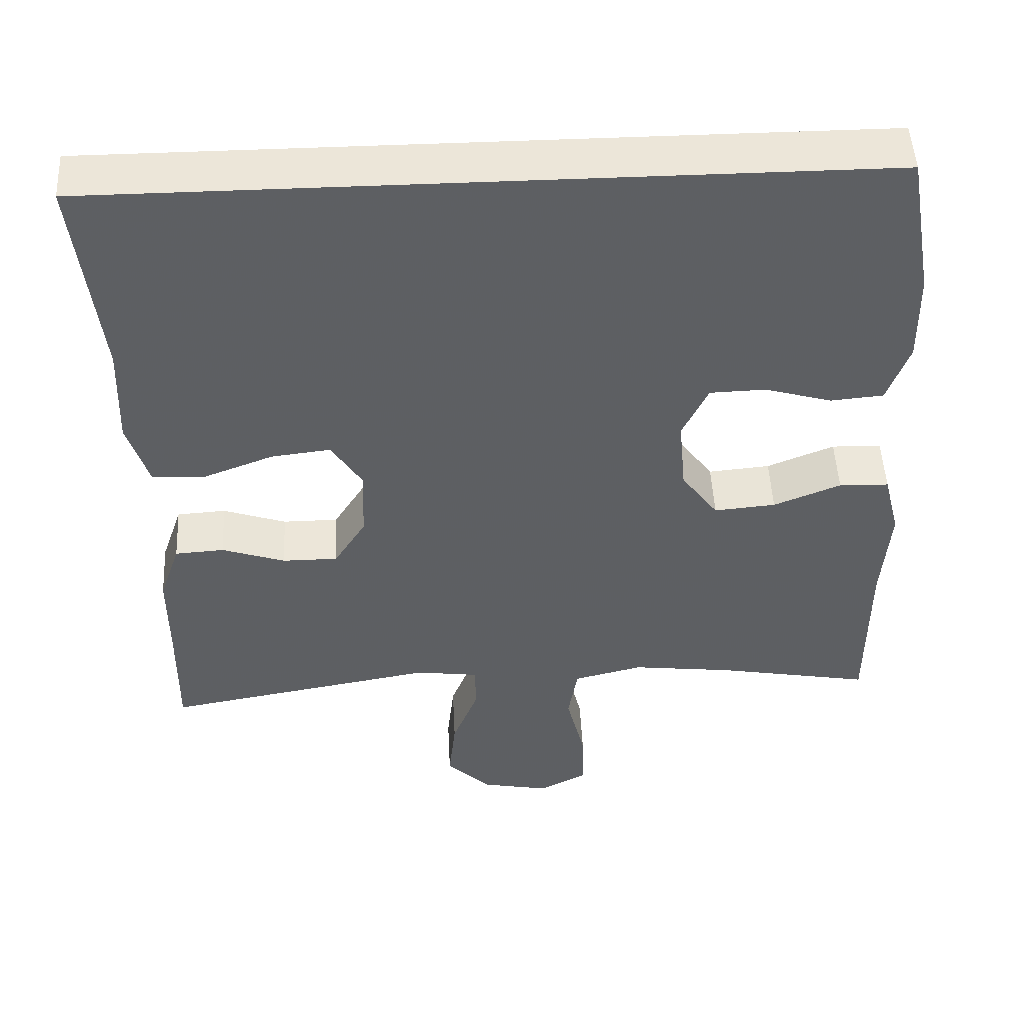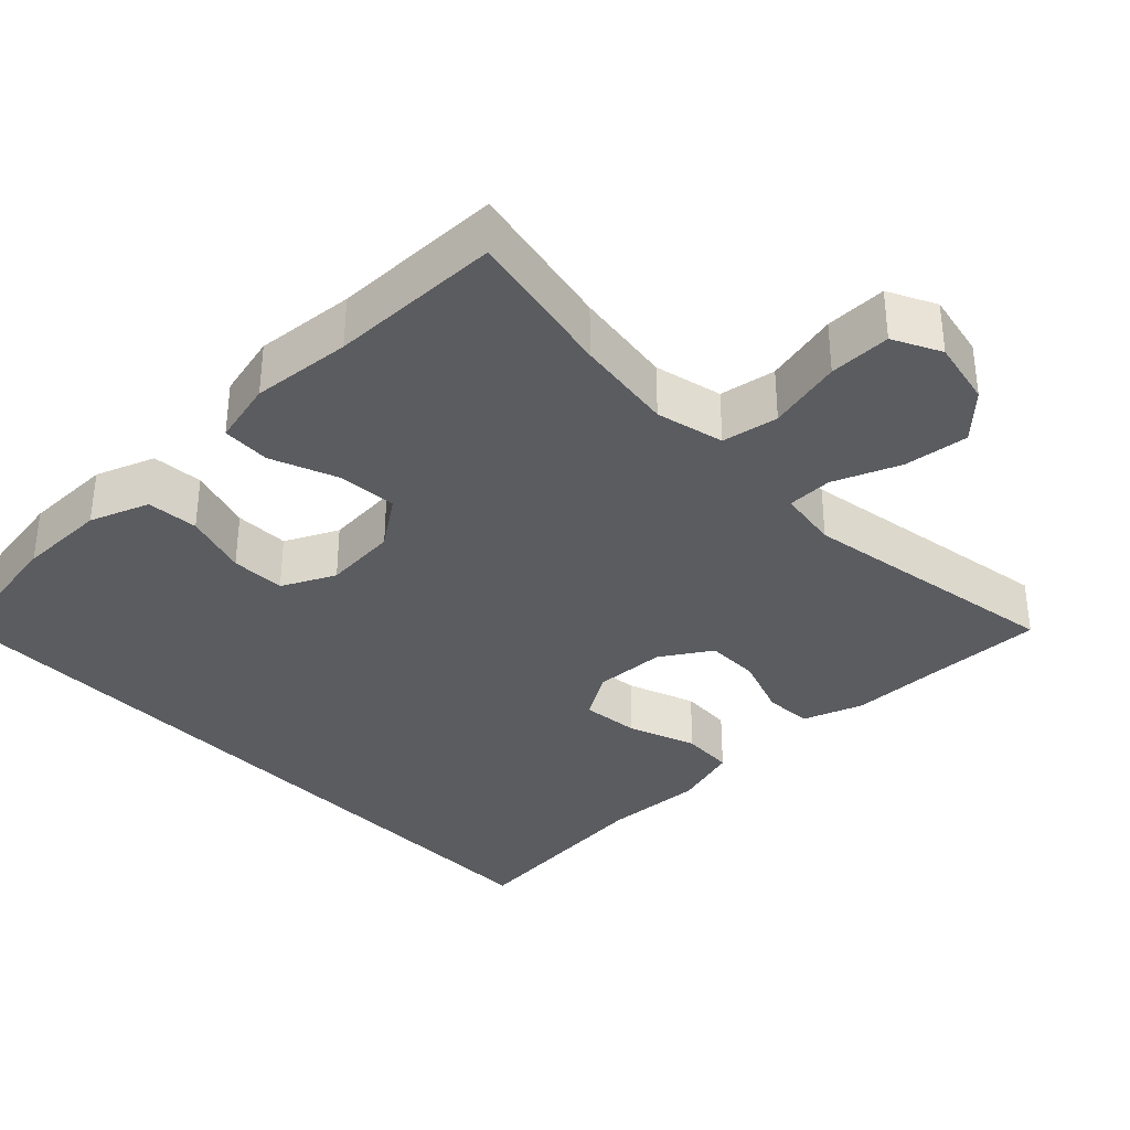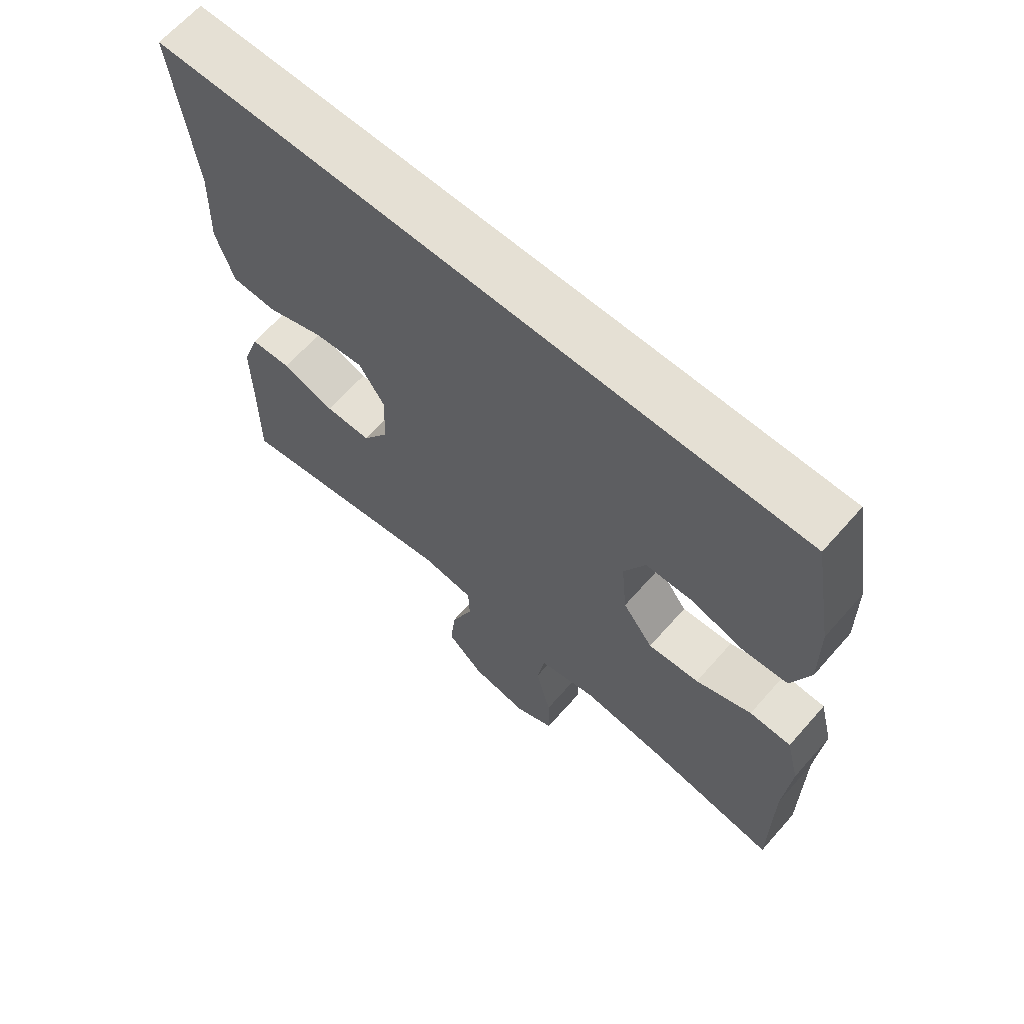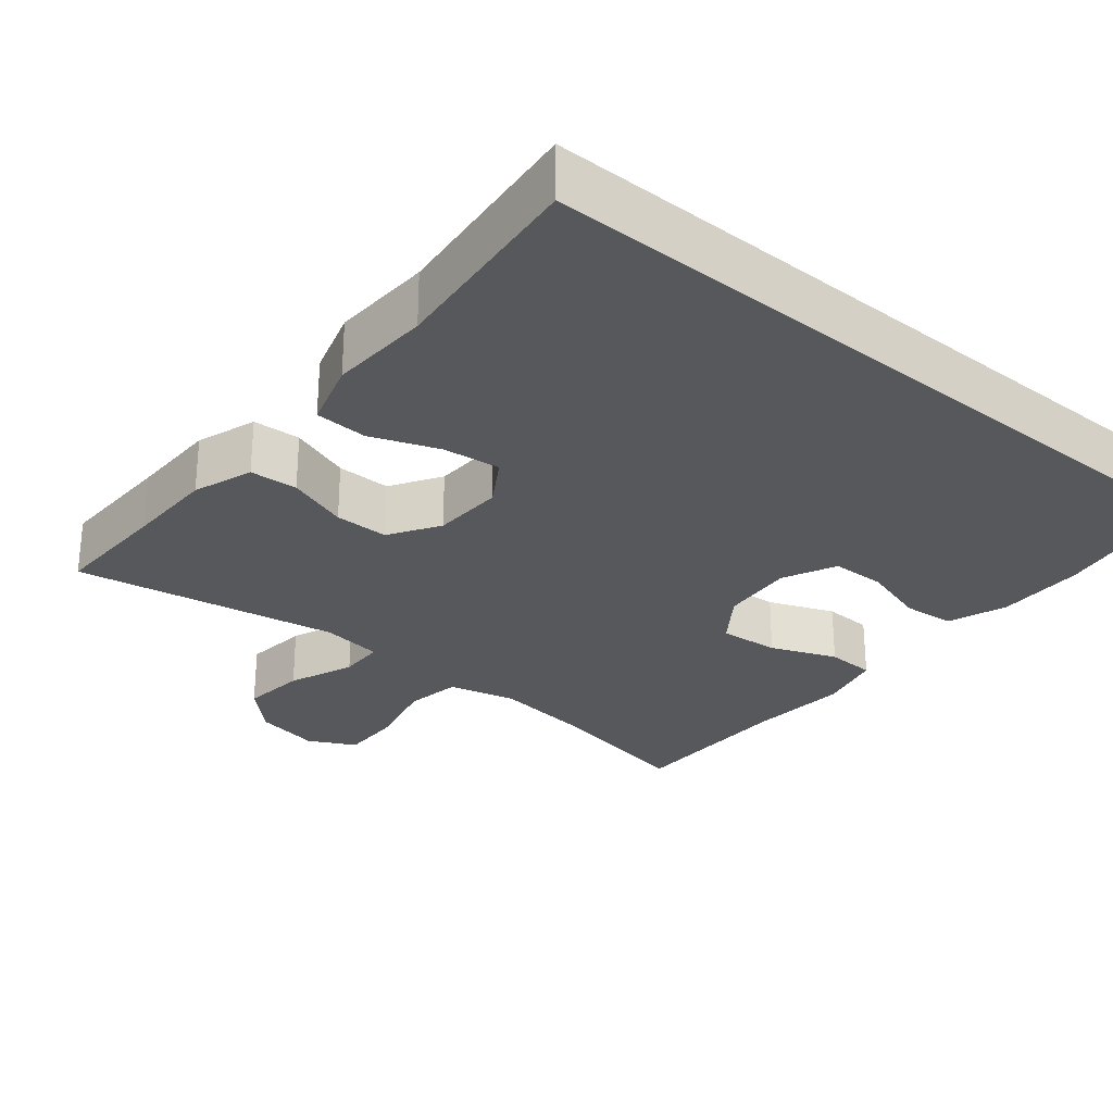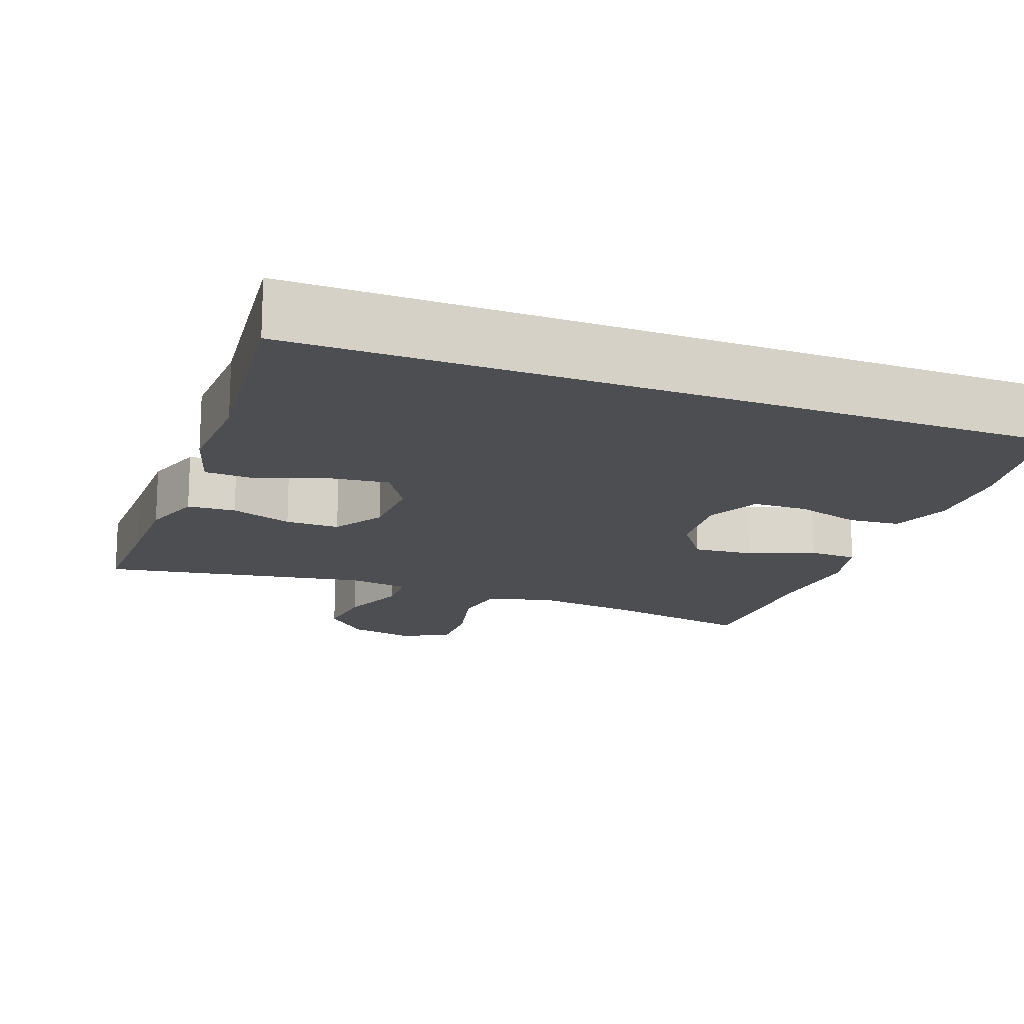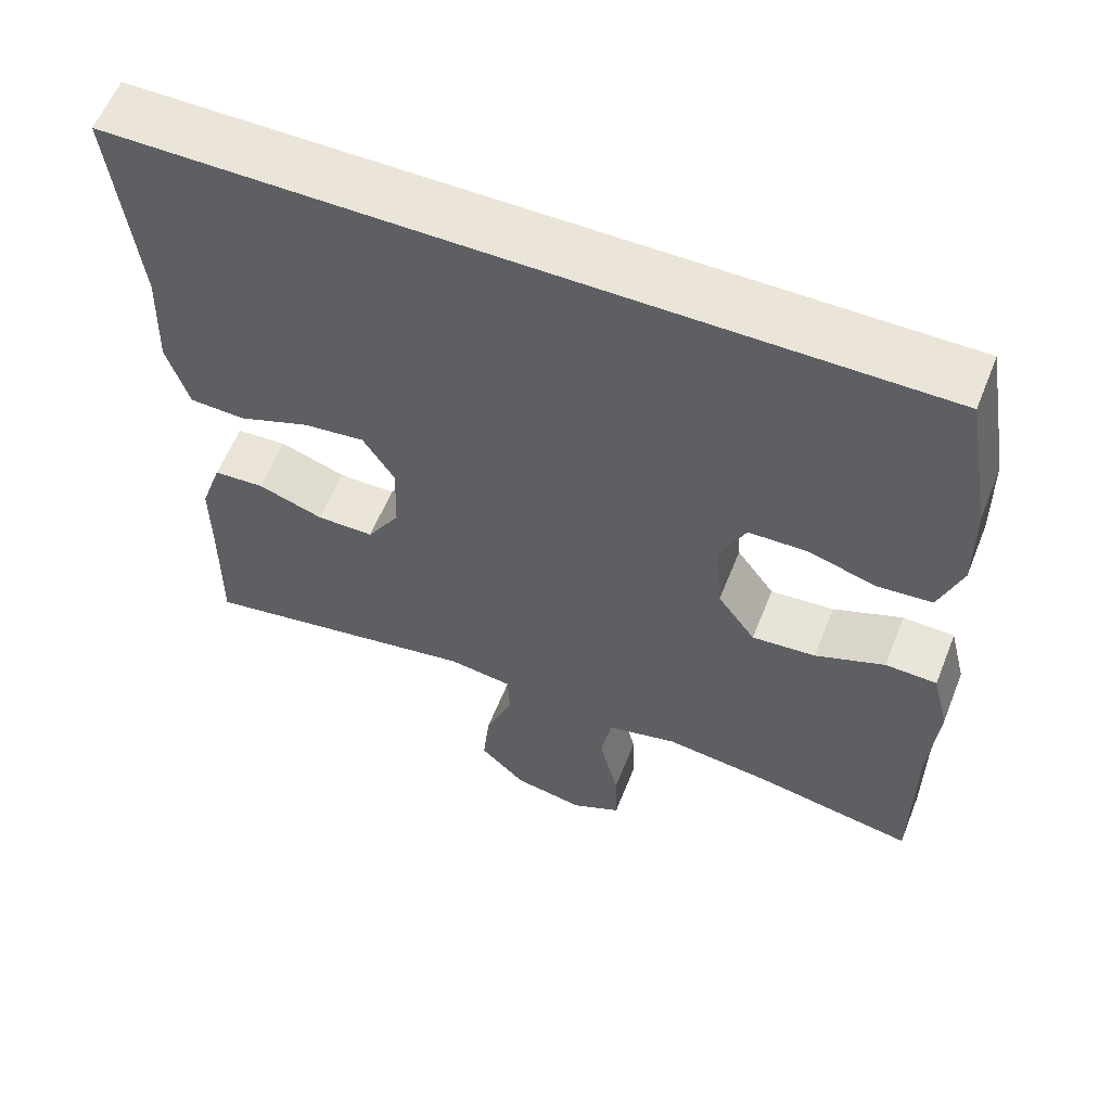
<metadata>
{"format":"obj","ext":"obj","renderer":"f3d","projection":"perspective","resolution":1024,"background":"white","views":[{"elev":49.5,"azim":-2.9,"up":"+Z"},{"elev":-34.9,"azim":133.4,"up":"+Y"},{"elev":65.2,"azim":41.4,"up":"+Z"},{"elev":-28.1,"azim":-39.8,"up":"+Y"},{"elev":-16.6,"azim":-20.6,"up":"+Y"},{"elev":59.0,"azim":21.7,"up":"+Z"}]}
</metadata>
<code>
v 0.455 0.07 0.5
v 0.488 0.07 0.311
v 0.49 0.07 0.194
v 0.462 0.07 0.116
v 0.394 0.07 0.11
v 0.309 0.07 0.135
v 0.237 0.07 0.133
v 0.204 0.07 0.063
v 0.213 0.07 -0.034
v 0.26 0.07 -0.099
v 0.339 0.07 -0.092
v 0.425 0.07 -0.057
v 0.489 0.07 -0.059
v 0.51 0.07 -0.143
v 0.5 0.07 -0.274
v 0.5 0.07 -0.5
v 0.301 0.07 -0.463
v 0.17 0.07 -0.447
v 0.081 0.07 -0.469
v 0.069 0.07 -0.543
v 0.093 0.07 -0.641
v 0.095 0.07 -0.722
v 0.033 0.07 -0.754
v -0.054 0.07 -0.737
v -0.111 0.07 -0.681
v -0.102 0.07 -0.596
v -0.068 0.07 -0.509
v -0.07 0.07 -0.449
v -0.15 0.07 -0.438
v -0.5 0.07 -0.5
v -0.498 0.07 -0.344
v -0.498 0.07 -0.225
v -0.471 0.07 -0.146
v -0.408 0.07 -0.142
v -0.327 0.07 -0.17
v -0.256 0.07 -0.17
v -0.215 0.07 -0.104
v -0.212 0.07 -0.01
v -0.251 0.07 0.052
v -0.327 0.07 0.043
v -0.416 0.07 0.009
v -0.485 0.07 0.012
v -0.512 0.07 0.099
v -0.507 0.07 0.232
v -0.537 0.07 0.5
v 0.455 0 0.5
v 0.488 0 0.311
v 0.49 0 0.194
v 0.462 0 0.116
v 0.394 0 0.11
v 0.309 0 0.135
v 0.237 0 0.133
v 0.204 0 0.063
v 0.213 0 -0.034
v 0.26 0 -0.099
v 0.339 0 -0.092
v 0.425 0 -0.057
v 0.489 0 -0.059
v 0.51 0 -0.143
v 0.5 0 -0.274
v 0.5 0 -0.5
v 0.301 0 -0.463
v 0.17 0 -0.447
v 0.081 0 -0.469
v 0.069 0 -0.543
v 0.093 0 -0.641
v 0.095 0 -0.722
v 0.033 0 -0.754
v -0.054 0 -0.737
v -0.111 0 -0.681
v -0.102 0 -0.596
v -0.068 0 -0.509
v -0.07 0 -0.449
v -0.15 0 -0.438
v -0.5 0 -0.5
v -0.498 0 -0.344
v -0.498 0 -0.225
v -0.471 0 -0.146
v -0.408 0 -0.142
v -0.327 0 -0.17
v -0.256 0 -0.17
v -0.215 0 -0.104
v -0.212 0 -0.01
v -0.251 0 0.052
v -0.327 0 0.043
v -0.416 0 0.009
v -0.485 0 0.012
v -0.512 0 0.099
v -0.507 0 0.232
v -0.537 0 0.5
f 1 2 3
f 45 1 3
f 44 45 3
f 42 43 44
f 41 42 44
f 40 41 44
f 39 40 44 3
f 33 34 35
f 32 33 35
f 31 32 35
f 31 35 36
f 30 31 36
f 29 30 36
f 28 29 36 37
f 25 26 27
f 24 25 27
f 23 24 27
f 22 23 27
f 21 22 27
f 20 21 27
f 19 20 27 28
f 28 37 38
f 19 28 38
f 18 19 38
f 15 16 17
f 15 17 18
f 14 15 18
f 13 14 18
f 12 13 18
f 11 12 18
f 3 4 5 6
f 3 6 7
f 39 3 7
f 38 39 7 8
f 18 38 8 9
f 10 11 18
f 9 10 18
f 48 47 46
f 48 46 90
f 48 90 89
f 89 88 87
f 89 87 86
f 89 86 85
f 48 89 85 84
f 80 79 78
f 80 78 77
f 80 77 76
f 81 80 76
f 81 76 75
f 81 75 74
f 82 81 74 73
f 72 71 70
f 72 70 69
f 72 69 68
f 72 68 67
f 72 67 66
f 72 66 65
f 73 72 65 64
f 83 82 73
f 83 73 64
f 83 64 63
f 62 61 60
f 63 62 60
f 63 60 59
f 63 59 58
f 63 58 57
f 63 57 56
f 51 50 49 48
f 52 51 48
f 52 48 84
f 53 52 84 83
f 54 53 83 63
f 63 56 55
f 63 55 54
f 1 46 47 2
f 2 47 48 3
f 3 48 49 4
f 4 49 50 5
f 5 50 51 6
f 6 51 52 7
f 7 52 53 8
f 8 53 54 9
f 9 54 55 10
f 10 55 56 11
f 11 56 57 12
f 12 57 58 13
f 13 58 59 14
f 14 59 60 15
f 15 60 61 16
f 16 61 62 17
f 17 62 63 18
f 18 63 64 19
f 19 64 65 20
f 20 65 66 21
f 21 66 67 22
f 22 67 68 23
f 23 68 69 24
f 24 69 70 25
f 25 70 71 26
f 26 71 72 27
f 27 72 73 28
f 28 73 74 29
f 29 74 75 30
f 30 75 76 31
f 31 76 77 32
f 32 77 78 33
f 33 78 79 34
f 34 79 80 35
f 35 80 81 36
f 36 81 82 37
f 37 82 83 38
f 38 83 84 39
f 39 84 85 40
f 40 85 86 41
f 41 86 87 42
f 42 87 88 43
f 43 88 89 44
f 44 89 90 45
f 45 90 46 1

</code>
